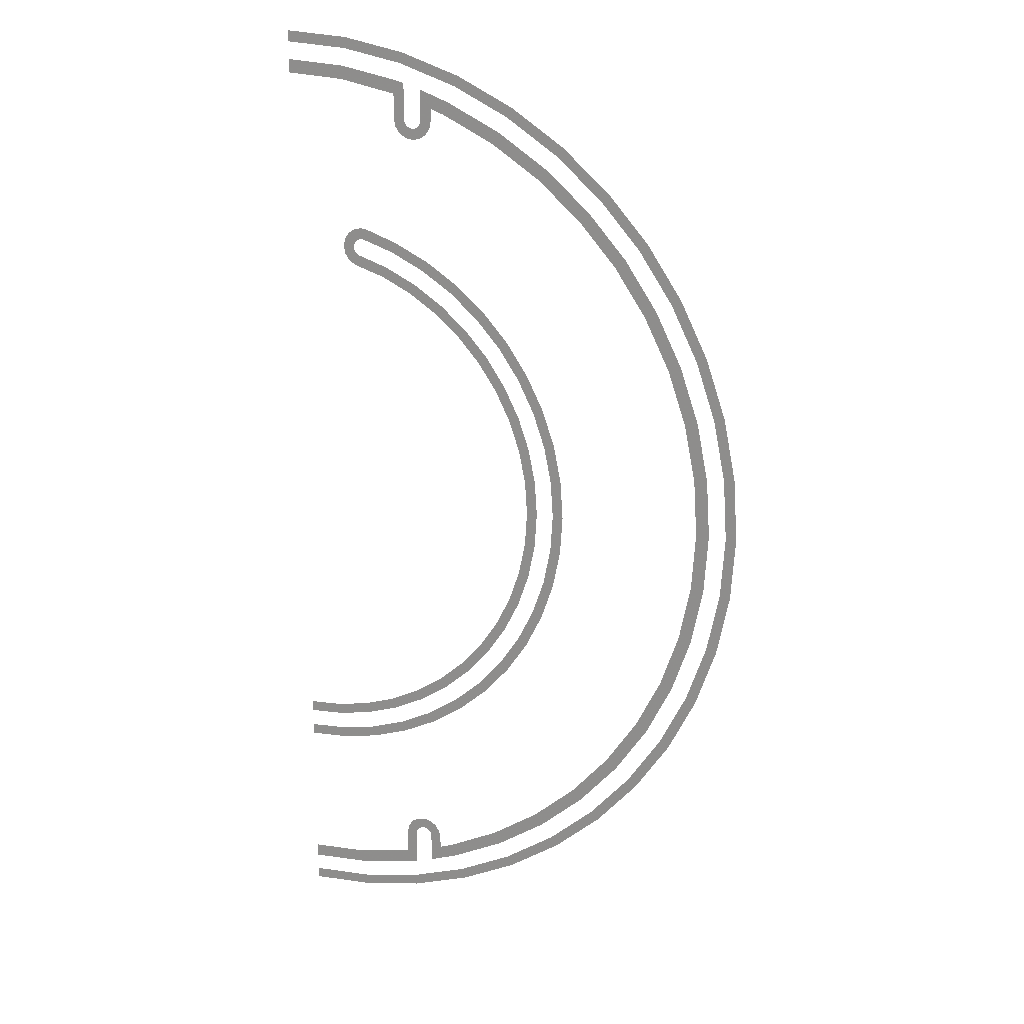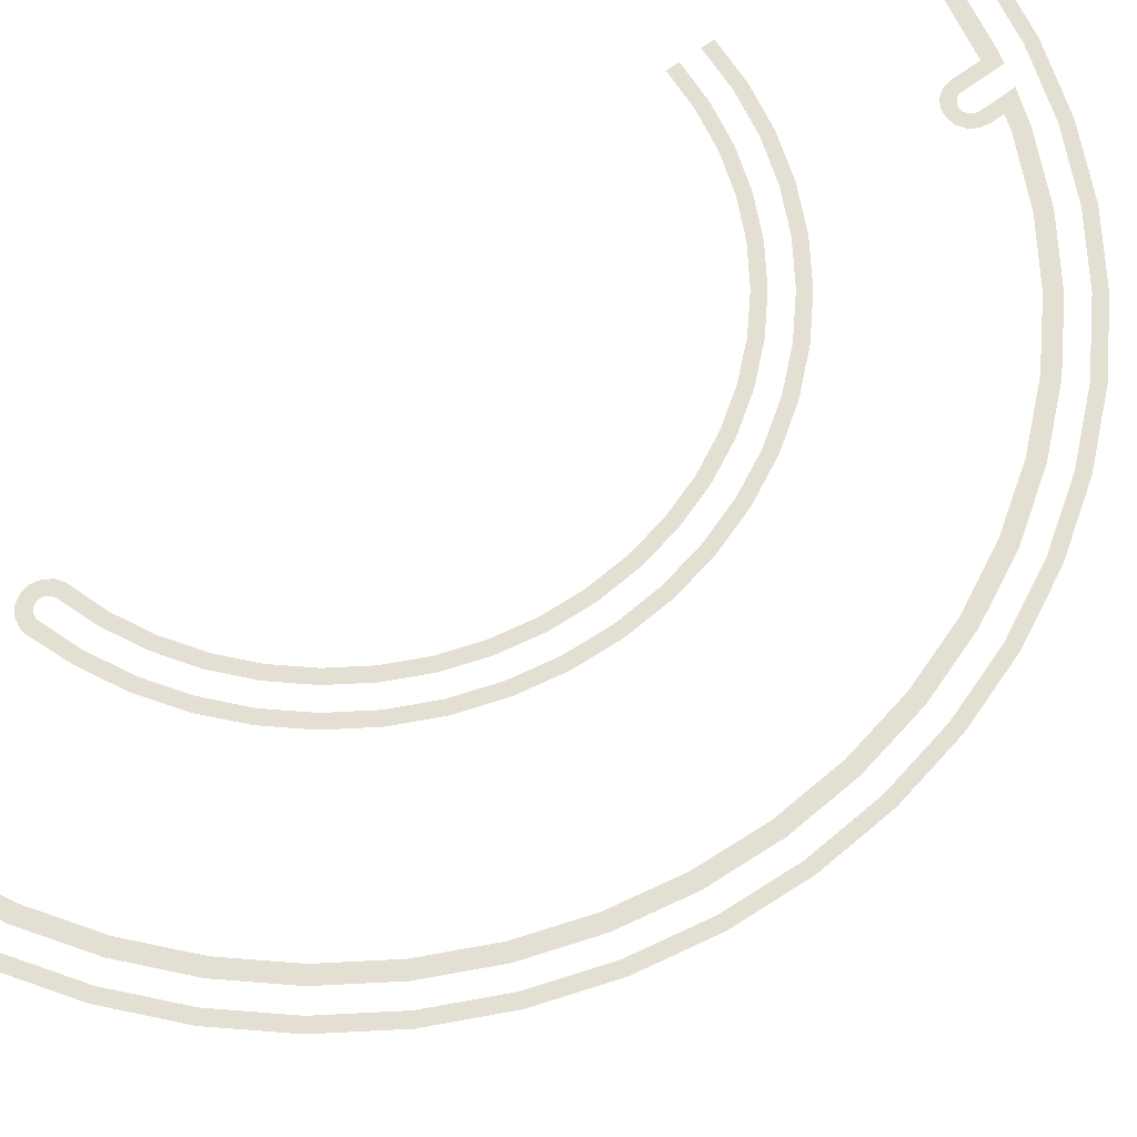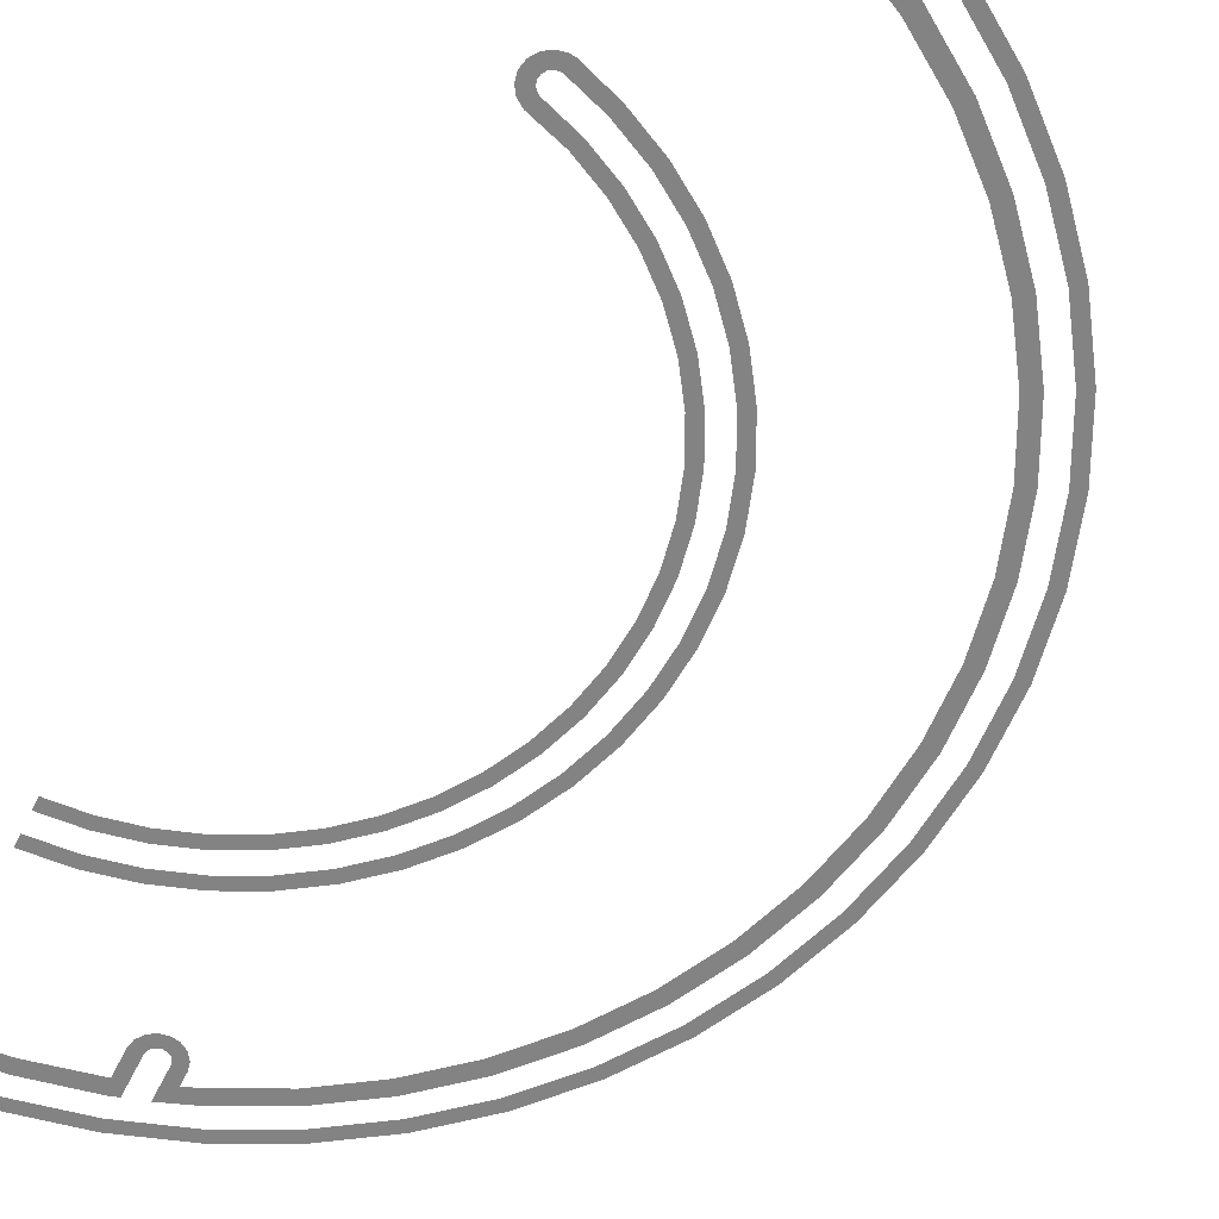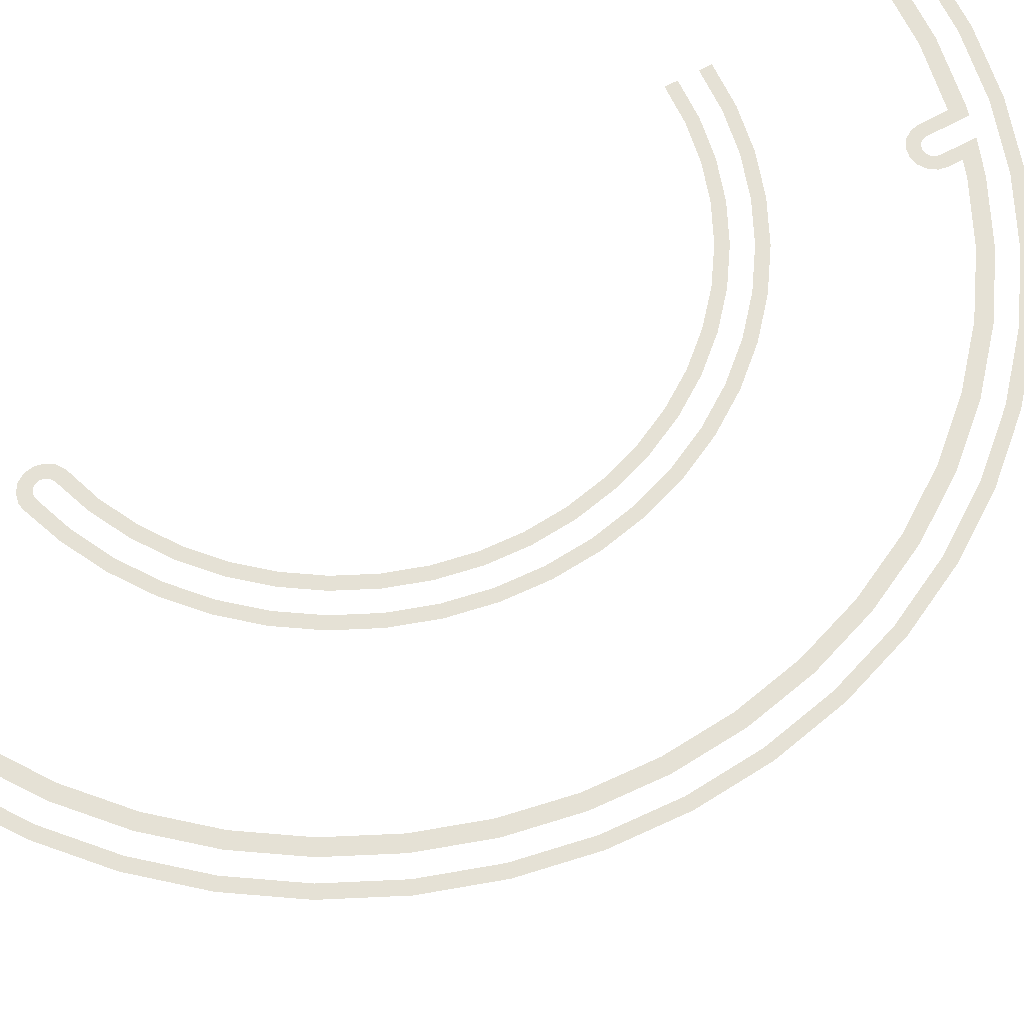
<metadata>
{"format":"obj","ext":"obj","renderer":"f3d","projection":"perspective","resolution":1024,"background":"white","views":[{"elev":19.7,"azim":21.2,"up":"+Z"},{"elev":67.1,"azim":53.3,"up":"+Y"},{"elev":-61.0,"azim":-26.4,"up":"+Y"},{"elev":65.1,"azim":61.1,"up":"+Y"}]}
</metadata>
<code>
v 0.8509 0 -0.228
v 0.8259 0 -0.2213
v 0.79 0 -0.3272
v 0.8138 0 -0.3371
v 0.8138 0 -0.3371
v 0.79 0 -0.3272
v 0.7405 0 -0.4275
v 0.7629 0 -0.4405
v 0.8734 0 -0.115
v 0.8477 0 -0.1116
v 0.8259 0 -0.2213
v 0.8509 0 -0.228
v 0.8809 0 0
v 0.8734 0 0.115
v 0.8477 0 0.1116
v 0.855 0 0
v 0.8809 0 0
v 0.855 0 0
v 0.8477 0 -0.1116
v 0.8734 0 -0.115
v 0.4405 0 -0.7629
v 0.5363 0 -0.6989
v 0.5205 0 -0.6784
v 0.4275 0 -0.7405
v 0.1294 0 0.518
v 0.1307 0 0.5246
v 0.1104 0 0.533
v 0.1074 0 0.518
v 0.6229 0 -0.6229
v 0.6046 0 -0.6046
v 0.5205 0 -0.6784
v 0.5363 0 -0.6989
v 0.7629 0 -0.4405
v 0.7405 0 -0.4275
v 0.6784 0 -0.5205
v 0.6989 0 -0.5363
v 0.6229 0 -0.6229
v 0.6989 0 -0.5363
v 0.6784 0 -0.5205
v 0.6046 0 -0.6046
v 0.8138 0 0.3371
v 0.7629 0 0.4405
v 0.7405 0 0.4275
v 0.79 0 0.3272
v 0.8509 0 0.228
v 0.8138 0 0.3371
v 0.79 0 0.3272
v 0.8259 0 0.2213
v 0.3371 0 0.8138
v 0.3272 0 0.79
v 0.4275 0 0.7405
v 0.4405 0 0.7629
v 0.4405 0 0.7629
v 0.4275 0 0.7405
v 0.5205 0 0.6784
v 0.5363 0 0.6989
v 0.7629 0 0.4405
v 0.6989 0 0.5363
v 0.6784 0 0.5205
v 0.7405 0 0.4275
v 0.6989 0 0.5363
v 0.6229 0 0.6229
v 0.6046 0 0.6046
v 0.6784 0 0.5205
v 0.6229 0 0.6229
v 0.5363 0 0.6989
v 0.5205 0 0.6784
v 0.6046 0 0.6046
v 0.228 0 0.8509
v 0.115 0 0.8734
v 0.1116 0 0.8477
v 0.2228 0 0.8249
v 0.115 0 0.8734
v 0 0 0.8809
v 0 0 0.855
v 0.1116 0 0.8477
v 0.8734 0 0.115
v 0.8509 0 0.228
v 0.8259 0 0.2213
v 0.8477 0 0.1116
v 0.2442 0 0.846
v 0.228 0 0.8509
v 0.2228 0 0.8249
v 0.2442 0 0.777
v 0.3371 0 0.8138
v 0.2788 0 0.8355
v 0.3002 0 0.8
v 0.3272 0 0.79
v 0.2788 0 0.777
v 0.3002 0 0.777
v 0.3002 0 0.8
v 0.2788 0 0.8355
v 0.2228 0 0.8249
v 0.2228 0 0.777
v 0.2442 0 0.777
v 0.8647 0 0.3582
v 0.8453 0 0.3501
v 0.8837 0 0.2368
v 0.9041 0 0.2422
v 0.9041 0 0.2422
v 0.8837 0 0.2368
v 0.9071 0 0.1194
v 0.9279 0 0.1222
v 0.7425 0 0.5698
v 0.7258 0 0.557
v 0.7923 0 0.4575
v 0.8106 0 0.468
v 0.8106 0 0.468
v 0.7923 0 0.4575
v 0.8453 0 0.3501
v 0.8647 0 0.3582
v 0.9279 0 0.1222
v 0.9071 0 0.1194
v 0.9149 0 0
v 0.9359 0 0
v 0.8647 0 -0.3582
v 0.9041 0 -0.2422
v 0.8837 0 -0.2368
v 0.8453 0 -0.3501
v 0.8106 0 -0.468
v 0.8647 0 -0.3582
v 0.8453 0 -0.3501
v 0.7923 0 -0.4575
v 0.9359 0 0
v 0.9149 0 0
v 0.9071 0 -0.1194
v 0.9279 0 -0.1222
v 0.9041 0 -0.2422
v 0.9279 0 -0.1222
v 0.9071 0 -0.1194
v 0.8837 0 -0.2368
v 0.7425 0 0.5698
v 0.6618 0 0.6618
v 0.6469 0 0.6469
v 0.7258 0 0.557
v 0.3272 0 -0.79
v 0.3002 0 -0.8
v 0.2788 0 -0.8355
v 0.3371 0 -0.8138
v 0.3002 0 -0.8
v 0.3002 0 -0.777
v 0.2788 0 -0.777
v 0.2788 0 -0.8355
v 0.2455 0 0.7704
v 0.2442 0 0.777
v 0.2228 0 0.777
v 0.2257 0 0.7622
v 0.2493 0 0.7648
v 0.2455 0 0.7704
v 0.2257 0 0.7622
v 0.2341 0 0.7496
v 0.2549 0 0.761
v 0.2493 0 0.7648
v 0.2341 0 0.7496
v 0.2467 0 0.7412
v 0.468 0 0.8106
v 0.4575 0 0.7923
v 0.557 0 0.7258
v 0.5698 0 0.7425
v 0.6618 0 0.6618
v 0.5698 0 0.7425
v 0.557 0 0.7258
v 0.6469 0 0.6469
v 0.1116 0 -0.8477
v 0.115 0 -0.8734
v 0.228 0 -0.8509
v 0.3582 0 0.8647
v 0.3501 0 0.8453
v 0.4575 0 0.7923
v 0.468 0 0.8106
v 0.1421 0 0.5014
v 0.1399 0 0.5022
v 0.1315 0 0.4819
v 0.1364 0 0.4802
v 0.1307 0 0.5246
v 0.1344 0 0.5301
v 0.1189 0 0.5456
v 0.1104 0 0.533
v 0.1222 0 0.9279
v 0 0 0.9359
v 0 0 0.9149
v 0.1194 0 0.9071
v 0.1509 0 0.5346
v 0.1566 0 0.5558
v 0.1465 0 0.5571
v 0.1465 0 0.5351
v 0.1344 0 0.5301
v 0.1399 0 0.5338
v 0.1315 0 0.5541
v 0.1189 0 0.5456
v 0.1344 0 0.5059
v 0.1307 0 0.5114
v 0.1104 0 0.503
v 0.1189 0 0.4904
v 0.1307 0 0.5114
v 0.1294 0 0.518
v 0.1074 0 0.518
v 0.1104 0 0.503
v 0.1399 0 0.5338
v 0.1465 0 0.5351
v 0.1465 0 0.5571
v 0.1315 0 0.5541
v 0.1399 0 0.5022
v 0.1344 0 0.5059
v 0.1189 0 0.4904
v 0.1315 0 0.4819
v 0.2422 0 0.9041
v 0.1222 0 0.9279
v 0.1194 0 0.9071
v 0.2368 0 0.8837
v 0.6618 0 -0.6618
v 0.6469 0 -0.6469
v 0.557 0 -0.7258
v 0.5698 0 -0.7425
v 0.468 0 -0.8106
v 0.5698 0 -0.7425
v 0.557 0 -0.7258
v 0.4575 0 -0.7923
v 0.7425 0 -0.5698
v 0.8106 0 -0.468
v 0.7923 0 -0.4575
v 0.7258 0 -0.557
v 0.6618 0 -0.6618
v 0.7425 0 -0.5698
v 0.7258 0 -0.557
v 0.6469 0 -0.6469
v 0.468 0 -0.8106
v 0.4575 0 -0.7923
v 0.3501 0 -0.8453
v 0.3582 0 -0.8647
v 0 0 -0.9359
v 0.1222 0 -0.9279
v 0.1194 0 -0.9071
v 0 0 -0.9149
v 0.3582 0 0.8647
v 0.2422 0 0.9041
v 0.2368 0 0.8837
v 0.3501 0 0.8453
v 0.2422 0 -0.9041
v 0.3582 0 -0.8647
v 0.3501 0 -0.8453
v 0.2368 0 -0.8837
v 0.1222 0 -0.9279
v 0.2422 0 -0.9041
v 0.2368 0 -0.8837
v 0.1194 0 -0.9071
v 0.2737 0 0.7648
v 0.2681 0 0.761
v 0.2763 0 0.7412
v 0.2889 0 0.7496
v 0.2681 0 0.761
v 0.2615 0 0.7597
v 0.2615 0 0.7383
v 0.2763 0 0.7412
v 0.3175 0 0.4138
v 0.2608 0 0.4517
v 0.2502 0 0.4334
v 0.3047 0 0.397
v 0.2775 0 0.7704
v 0.2737 0 0.7648
v 0.2889 0 0.7496
v 0.2973 0 0.7622
v 0.135 0 -0.5038
v 0.1295 0 -0.4834
v 0.06532 0 -0.4962
v 0.06808 0 -0.5171
v 0.1996 0 -0.4819
v 0.1915 0 -0.4624
v 0.1295 0 -0.4834
v 0.135 0 -0.5038
v 0.2615 0 0.7597
v 0.2549 0 0.761
v 0.2467 0 0.7412
v 0.2615 0 0.7383
v 0.06532 0 -0.4962
v 0 0 -0.5004
v 0 0 -0.5216
v 0.06808 0 -0.5171
v 0.3383 0 0.4409
v 0.393 0 0.393
v 0.4079 0 0.4079
v 0.3511 0 0.4576
v 0.3383 0 0.4409
v 0.3511 0 0.4576
v 0.2884 0 0.4995
v 0.2779 0 0.4813
v 0.4409 0 0.3383
v 0.4813 0 0.2779
v 0.4995 0 0.2884
v 0.4576 0 0.3511
v 0.393 0 0.393
v 0.4409 0 0.3383
v 0.4576 0 0.3511
v 0.4079 0 0.4079
v 0.1996 0 0.4819
v 0.1421 0 0.5014
v 0.1364 0 0.4802
v 0.1915 0 0.4624
v 0.2608 0 0.4517
v 0.1996 0 0.4819
v 0.1915 0 0.4624
v 0.2502 0 0.4334
v 0.2779 0 0.4813
v 0.2884 0 0.4995
v 0.2207 0 0.5329
v 0.2127 0 0.5135
v 0.1509 0 0.5346
v 0.2127 0 0.5135
v 0.2207 0 0.5329
v 0.1566 0 0.5558
v 0.5038 0 0.135
v 0.4834 0 0.1295
v 0.4962 0 0.06532
v 0.5171 0 0.06808
v 0.5038 0 0.135
v 0.4819 0 0.1996
v 0.4624 0 0.1915
v 0.4834 0 0.1295
v 0.5171 0 -0.06808
v 0.5216 0 0
v 0.5004 0 0
v 0.4962 0 -0.06532
v 0.5171 0 0.06808
v 0.4962 0 0.06532
v 0.5004 0 0
v 0.5216 0 0
v 0.4138 0 0.3175
v 0.3688 0 0.3688
v 0.3539 0 0.3539
v 0.397 0 0.3047
v 0.3688 0 0.3688
v 0.3175 0 0.4138
v 0.3047 0 0.397
v 0.3539 0 0.3539
v 0.4517 0 0.2608
v 0.4334 0 0.2502
v 0.4624 0 0.1915
v 0.4819 0 0.1996
v 0.4138 0 0.3175
v 0.397 0 0.3047
v 0.4334 0 0.2502
v 0.4517 0 0.2608
v 0.3175 0 -0.4138
v 0.3688 0 -0.3688
v 0.3539 0 -0.3539
v 0.3047 0 -0.397
v 0.3688 0 -0.3688
v 0.4138 0 -0.3175
v 0.397 0 -0.3047
v 0.3539 0 -0.3539
v 0.2608 0 -0.4517
v 0.2502 0 -0.4334
v 0.1915 0 -0.4624
v 0.1996 0 -0.4819
v 0.2608 0 -0.4517
v 0.3175 0 -0.4138
v 0.3047 0 -0.397
v 0.2502 0 -0.4334
v 0.4819 0 -0.1996
v 0.5038 0 -0.135
v 0.4834 0 -0.1295
v 0.4624 0 -0.1915
v 0.5038 0 -0.135
v 0.5171 0 -0.06808
v 0.4962 0 -0.06532
v 0.4834 0 -0.1295
v 0.4138 0 -0.3175
v 0.4517 0 -0.2608
v 0.4334 0 -0.2502
v 0.397 0 -0.3047
v 0.4517 0 -0.2608
v 0.4819 0 -0.1996
v 0.4624 0 -0.1915
v 0.4334 0 -0.2502
v 0.2775 0 -0.7704
v 0.2788 0 -0.777
v 0.3002 0 -0.777
v 0.2973 0 -0.7622
v 0.2737 0 -0.7648
v 0.2775 0 -0.7704
v 0.2973 0 -0.7622
v 0.2889 0 -0.7496
v 0.2681 0 -0.761
v 0.2737 0 -0.7648
v 0.2889 0 -0.7496
v 0.2763 0 -0.7412
v 0.2442 0 -0.777
v 0.2455 0 -0.7704
v 0.2257 0 -0.7622
v 0.2228 0 -0.777
v 0.1439 0 -0.5369
v 0.07255 0 -0.551
v 0.07529 0 -0.5719
v 0.1493 0 -0.5571
v 0.07255 0 -0.551
v 0 0 -0.5558
v 0 0 -0.5768
v 0.07529 0 -0.5719
v 0.2788 0 0.777
v 0.2775 0 0.7704
v 0.2973 0 0.7622
v 0.3002 0 0.777
v 0.2615 0 -0.7597
v 0.2681 0 -0.761
v 0.2763 0 -0.7412
v 0.2615 0 -0.7383
v 0.228 0 -0.8509
v 0.2442 0 -0.846
v 0.2228 0 -0.8249
v 0.1116 0 -0.8477
v 0.2442 0 -0.777
v 0.2228 0 -0.777
v 0.2228 0 -0.8249
v 0.2442 0 -0.846
v 0.4405 0 -0.7629
v 0.4275 0 -0.7405
v 0.3272 0 -0.79
v 0.3371 0 -0.8138
v 0 0 -0.855
v 0 0 -0.8809
v 0.115 0 -0.8734
v 0.1116 0 -0.8477
v 0.2549 0 -0.761
v 0.2615 0 -0.7597
v 0.2615 0 -0.7383
v 0.2467 0 -0.7412
v 0.2493 0 -0.7648
v 0.2549 0 -0.761
v 0.2467 0 -0.7412
v 0.2341 0 -0.7496
v 0.2455 0 -0.7704
v 0.2493 0 -0.7648
v 0.2341 0 -0.7496
v 0.2257 0 -0.7622
v 0.1439 0 -0.5369
v 0.1493 0 -0.5571
v 0.2207 0 -0.5329
v 0.2127 0 -0.5135
v 0.5369 0 0.1439
v 0.5571 0 0.1493
v 0.5329 0 0.2207
v 0.5135 0 0.2127
v 0.4813 0 0.2779
v 0.5135 0 0.2127
v 0.5329 0 0.2207
v 0.4995 0 0.2884
v 0.5369 0 -0.1439
v 0.5571 0 -0.1493
v 0.5719 0 -0.07529
v 0.551 0 -0.07255
v 0.5558 0 0
v 0.5768 0 0
v 0.5719 0 0.07529
v 0.551 0 0.07255
v 0.551 0 0.07255
v 0.5719 0 0.07529
v 0.5571 0 0.1493
v 0.5369 0 0.1439
v 0.551 0 -0.07255
v 0.5719 0 -0.07529
v 0.5768 0 0
v 0.5558 0 0
v 0.5369 0 -0.1439
v 0.5135 0 -0.2127
v 0.5329 0 -0.2207
v 0.5571 0 -0.1493
v 0.393 0 -0.393
v 0.3383 0 -0.4409
v 0.3511 0 -0.4576
v 0.4079 0 -0.4079
v 0.2779 0 -0.4813
v 0.2884 0 -0.4995
v 0.3511 0 -0.4576
v 0.3383 0 -0.4409
v 0.2779 0 -0.4813
v 0.2127 0 -0.5135
v 0.2207 0 -0.5329
v 0.2884 0 -0.4995
v 0.4813 0 -0.2779
v 0.4995 0 -0.2884
v 0.5329 0 -0.2207
v 0.5135 0 -0.2127
v 0.4813 0 -0.2779
v 0.4409 0 -0.3383
v 0.4576 0 -0.3511
v 0.4995 0 -0.2884
v 0.393 0 -0.393
v 0.4079 0 -0.4079
v 0.4576 0 -0.3511
v 0.4409 0 -0.3383
g mesh6870624
f 1 2 3
f 3 4 1
f 5 6 7
f 7 8 5
f 9 10 11
f 11 12 9
f 13 14 15
f 15 16 13
f 17 18 19
f 19 20 17
f 21 22 23
f 23 24 21
f 25 26 27
f 27 28 25
f 29 30 31
f 31 32 29
f 33 34 35
f 35 36 33
f 37 38 39
f 39 40 37
f 41 42 43
f 43 44 41
f 45 46 47
f 47 48 45
f 49 50 51
f 51 52 49
f 53 54 55
f 55 56 53
f 57 58 59
f 59 60 57
f 61 62 63
f 63 64 61
f 65 66 67
f 67 68 65
f 69 70 71
f 71 72 69
f 73 74 75
f 75 76 73
f 77 78 79
f 79 80 77
f 81 82 83
f 83 84 81
f 85 86 87
f 87 88 85
f 89 90 91
f 91 92 89
f 93 94 95
f 96 97 98
f 98 99 96
f 100 101 102
f 102 103 100
f 104 105 106
f 106 107 104
f 108 109 110
f 110 111 108
f 112 113 114
f 114 115 112
f 116 117 118
f 118 119 116
f 120 121 122
f 122 123 120
f 124 125 126
f 126 127 124
f 128 129 130
f 130 131 128
f 132 133 134
f 134 135 132
f 136 137 138
f 138 139 136
f 140 141 142
f 142 143 140
f 144 145 146
f 146 147 144
f 148 149 150
f 150 151 148
f 152 153 154
f 154 155 152
f 156 157 158
f 158 159 156
f 160 161 162
f 162 163 160
f 164 165 166
f 167 168 169
f 169 170 167
f 171 172 173
f 173 174 171
f 175 176 177
f 177 178 175
f 179 180 181
f 181 182 179
f 183 184 185
f 185 186 183
f 187 188 189
f 189 190 187
f 191 192 193
f 193 194 191
f 195 196 197
f 197 198 195
f 199 200 201
f 201 202 199
f 203 204 205
f 205 206 203
f 207 208 209
f 209 210 207
f 211 212 213
f 213 214 211
f 215 216 217
f 217 218 215
f 219 220 221
f 221 222 219
f 223 224 225
f 225 226 223
f 227 228 229
f 229 230 227
f 231 232 233
f 233 234 231
f 235 236 237
f 237 238 235
f 239 240 241
f 241 242 239
f 243 244 245
f 245 246 243
f 247 248 249
f 249 250 247
f 251 252 253
f 253 254 251
f 255 256 257
f 257 258 255
f 259 260 261
f 261 262 259
f 263 264 265
f 265 266 263
f 267 268 269
f 269 270 267
f 271 272 273
f 273 274 271
f 275 276 277
f 277 278 275
f 279 280 281
f 281 282 279
f 283 284 285
f 285 286 283
f 287 288 289
f 289 290 287
f 291 292 293
f 293 294 291
f 295 296 297
f 297 298 295
f 299 300 301
f 301 302 299
f 303 304 305
f 305 306 303
f 307 308 309
f 309 310 307
f 311 312 313
f 313 314 311
f 315 316 317
f 317 318 315
f 319 320 321
f 321 322 319
f 323 324 325
f 325 326 323
f 327 328 329
f 329 330 327
f 331 332 333
f 333 334 331
f 335 336 337
f 337 338 335
f 339 340 341
f 341 342 339
f 343 344 345
f 345 346 343
f 347 348 349
f 349 350 347
f 351 352 353
f 353 354 351
f 355 356 357
f 357 358 355
f 359 360 361
f 361 362 359
f 363 364 365
f 365 366 363
f 367 368 369
f 369 370 367
f 371 372 373
f 373 374 371
f 375 376 377
f 377 378 375
f 379 380 381
f 381 382 379
f 383 384 385
f 385 386 383
f 387 388 389
f 389 390 387
f 391 392 393
f 393 394 391
f 395 396 397
f 397 398 395
f 399 400 401
f 401 402 399
f 403 404 405
f 405 406 403
f 407 408 409
f 409 410 407
f 411 412 413
f 413 414 411
f 415 416 417
f 417 418 415
f 419 420 421
f 421 422 419
f 423 424 425
f 425 426 423
f 427 428 429
f 429 430 427
f 431 432 433
f 433 434 431
f 435 436 437
f 437 438 435
f 439 440 441
f 441 442 439
f 443 444 445
f 445 446 443
f 447 448 449
f 449 450 447
f 451 452 453
f 453 454 451
f 455 456 457
f 457 458 455
f 459 460 461
f 461 462 459
f 463 464 465
f 465 466 463
f 467 468 469
f 469 470 467
f 471 472 473
f 473 474 471
f 475 476 477
f 477 478 475
f 479 480 481
f 481 482 479
f 483 484 485
f 485 486 483
f 487 488 489
f 489 490 487

</code>
